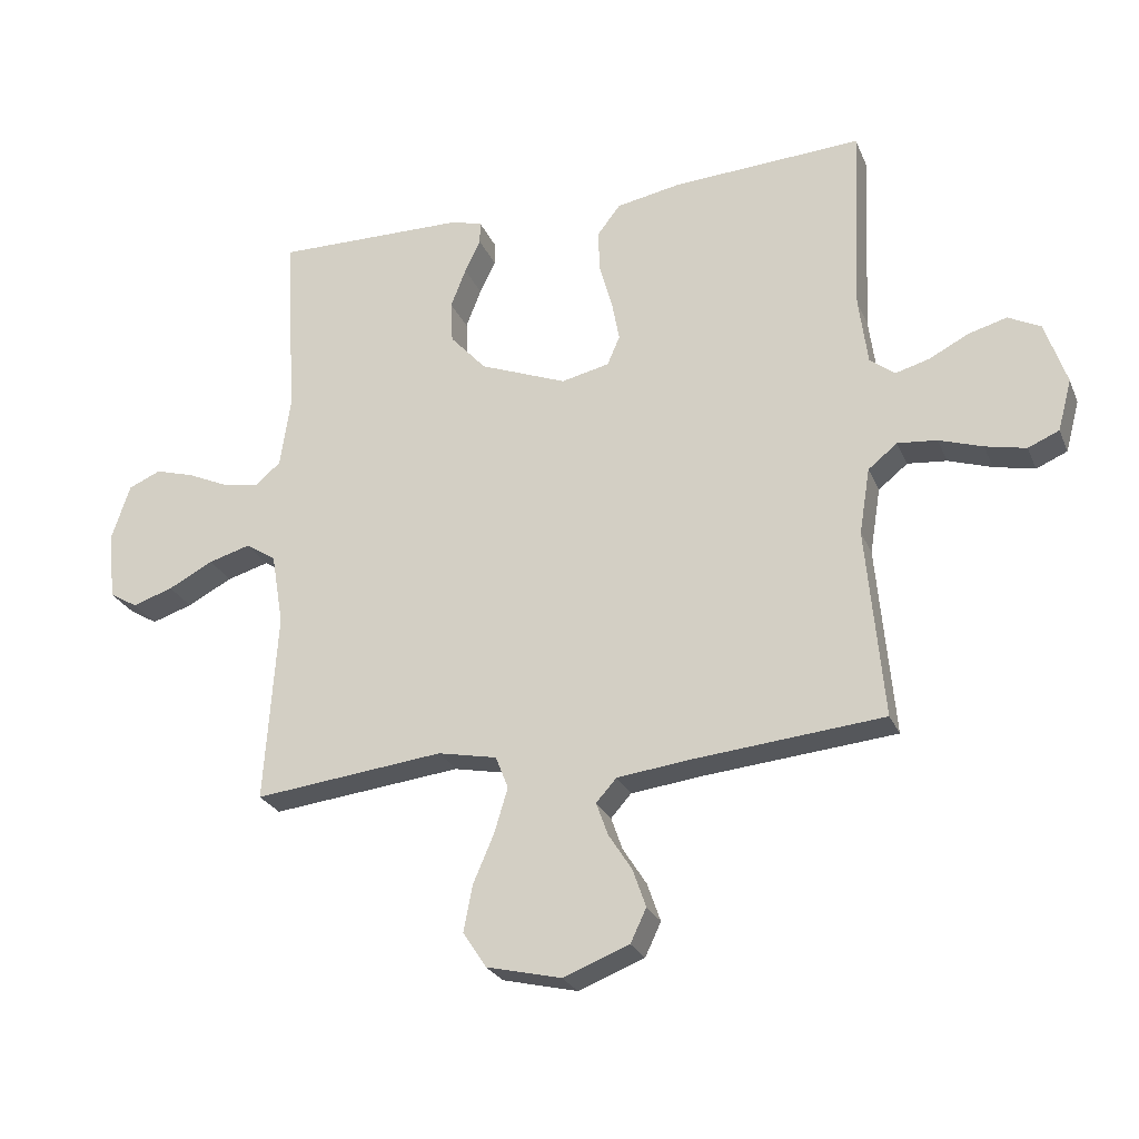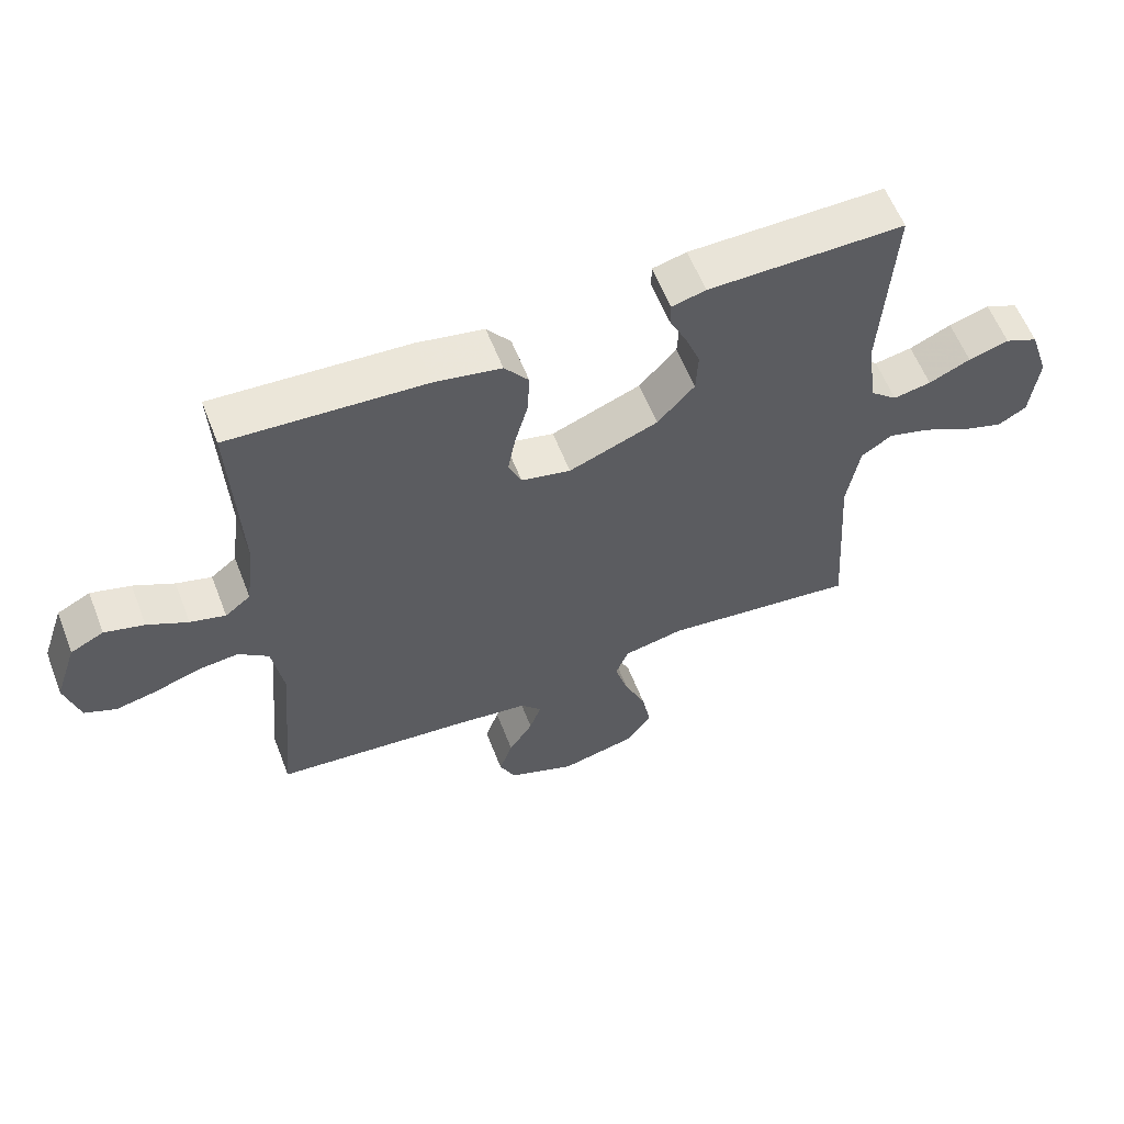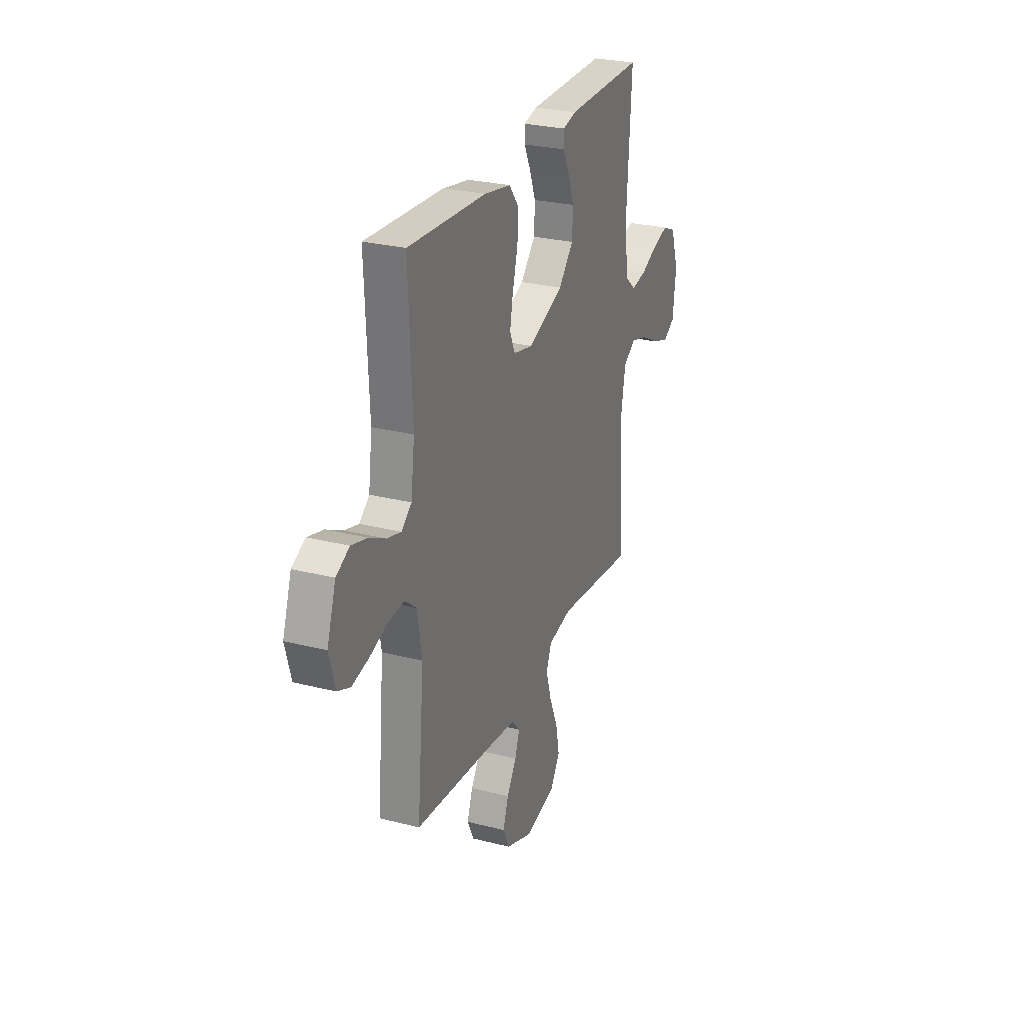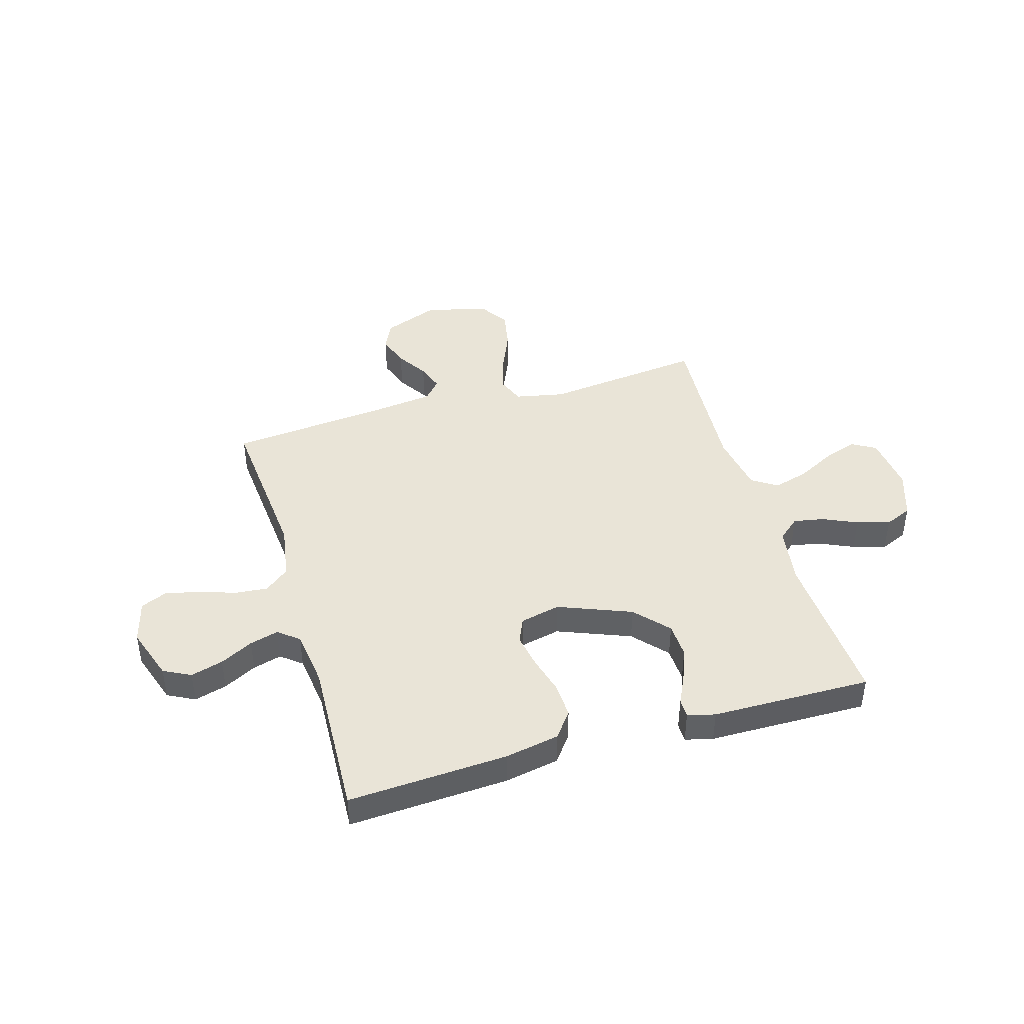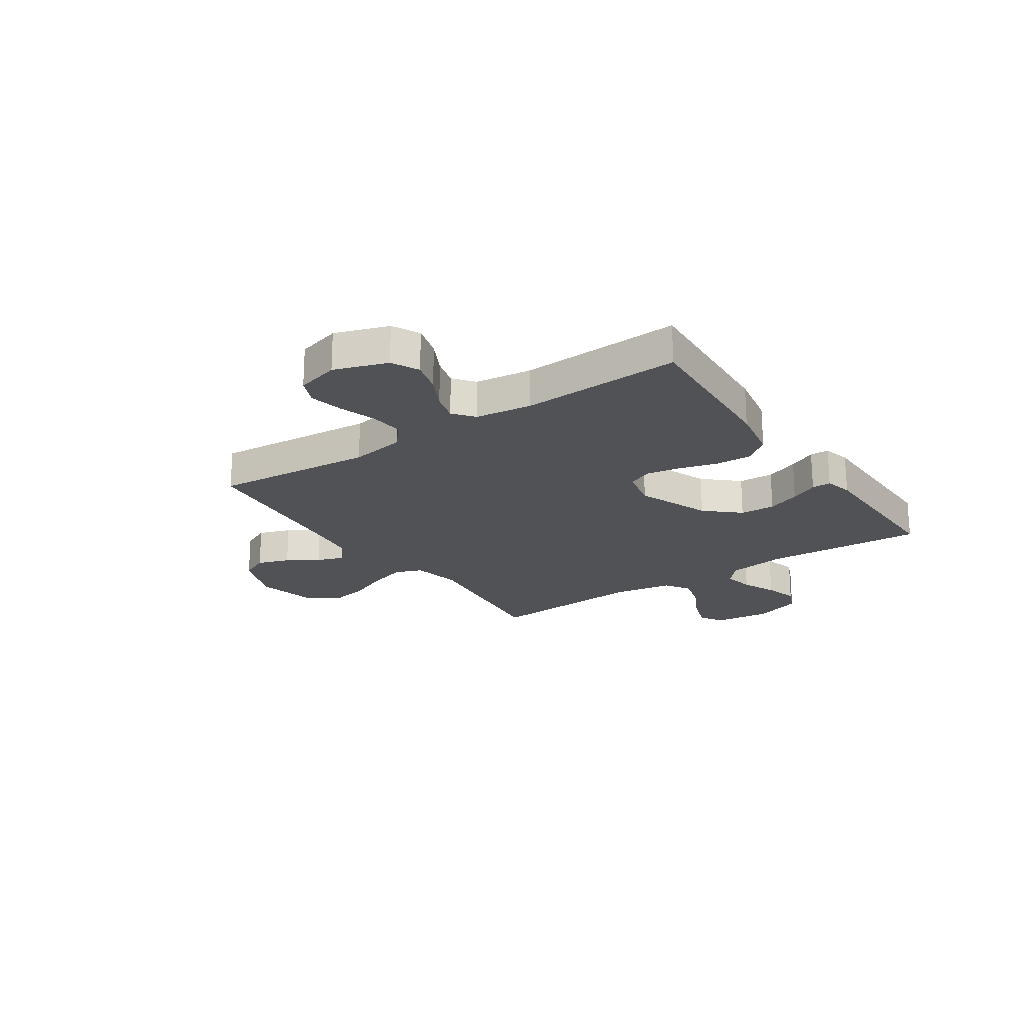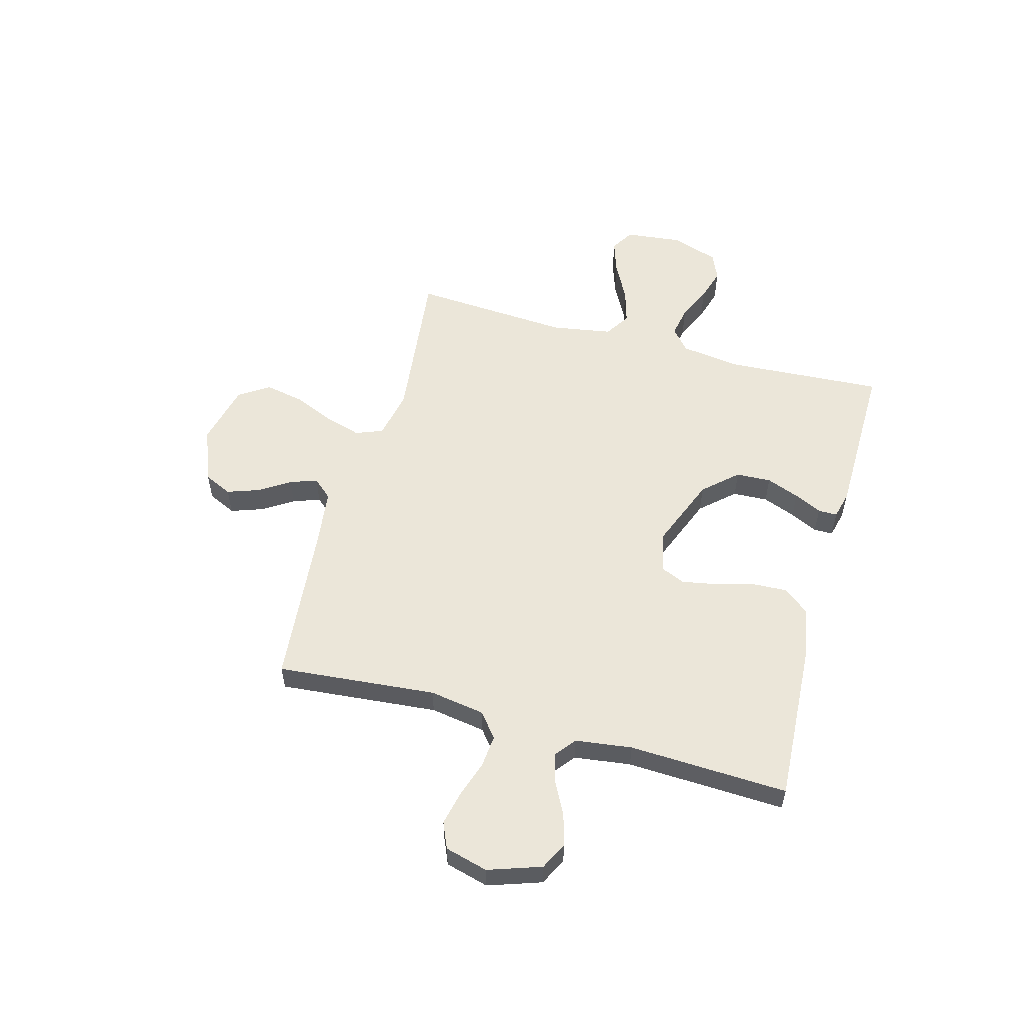
<metadata>
{"format":"obj","ext":"obj","renderer":"f3d","projection":"perspective","resolution":1024,"background":"white","views":[{"elev":-25.6,"azim":-160.7,"up":"+Z"},{"elev":59.4,"azim":-21.2,"up":"+Z"},{"elev":27.2,"azim":-68.5,"up":"+Z"},{"elev":43.4,"azim":-16.3,"up":"+Y"},{"elev":-21.3,"azim":-55.9,"up":"+Y"},{"elev":55.5,"azim":-74.7,"up":"+Y"}]}
</metadata>
<code>
v -0.5 0.07 0.5
v -0.2 0.07 0.483
v -0.098 0.07 0.464
v -0.061 0.07 0.416
v -0.064 0.07 0.35
v -0.084 0.07 0.278
v -0.096 0.07 0.213
v -0.076 0.07 0.167
v 0 0.07 0.15
v 0.137 0.07 0.204
v 0.194 0.07 0.267
v 0.197 0.07 0.333
v 0.173 0.07 0.395
v 0.148 0.07 0.447
v 0.148 0.07 0.483
v 0.2 0.07 0.496
v 0.5 0.07 0.5
v 0.482 0.07 0.2
v 0.498 0.07 0.089
v 0.539 0.07 0.054
v 0.597 0.07 0.065
v 0.661 0.07 0.094
v 0.723 0.07 0.112
v 0.774 0.07 0.09
v 0.804 0.07 0
v 0.792 0.07 -0.107
v 0.748 0.07 -0.133
v 0.684 0.07 -0.112
v 0.613 0.07 -0.075
v 0.547 0.07 -0.056
v 0.499 0.07 -0.087
v 0.48 0.07 -0.2
v 0.5 0.07 -0.5
v 0.2 0.07 -0.466
v 0.107 0.07 -0.485
v 0.087 0.07 -0.536
v 0.108 0.07 -0.606
v 0.141 0.07 -0.683
v 0.155 0.07 -0.756
v 0.118 0.07 -0.812
v 0 0.07 -0.84
v -0.104 0.07 -0.8
v -0.129 0.07 -0.747
v -0.108 0.07 -0.687
v -0.071 0.07 -0.629
v -0.053 0.07 -0.578
v -0.085 0.07 -0.542
v -0.2 0.07 -0.528
v -0.5 0.07 -0.5
v -0.473 0.07 -0.2
v -0.49 0.07 -0.096
v -0.536 0.07 -0.059
v -0.598 0.07 -0.065
v -0.667 0.07 -0.088
v -0.731 0.07 -0.102
v -0.78 0.07 -0.081
v -0.802 0.07 0
v -0.768 0.07 0.1
v -0.717 0.07 0.126
v -0.656 0.07 0.109
v -0.594 0.07 0.077
v -0.54 0.07 0.062
v -0.501 0.07 0.093
v -0.487 0.07 0.2
v -0.5 0 0.5
v -0.2 0 0.483
v -0.098 0 0.464
v -0.061 0 0.416
v -0.064 0 0.35
v -0.084 0 0.278
v -0.096 0 0.213
v -0.076 0 0.167
v 0 0 0.15
v 0.137 0 0.204
v 0.194 0 0.267
v 0.197 0 0.333
v 0.173 0 0.395
v 0.148 0 0.447
v 0.148 0 0.483
v 0.2 0 0.496
v 0.5 0 0.5
v 0.482 0 0.2
v 0.498 0 0.089
v 0.539 0 0.054
v 0.597 0 0.065
v 0.661 0 0.094
v 0.723 0 0.112
v 0.774 0 0.09
v 0.804 0 0
v 0.792 0 -0.107
v 0.748 0 -0.133
v 0.684 0 -0.112
v 0.613 0 -0.075
v 0.547 0 -0.056
v 0.499 0 -0.087
v 0.48 0 -0.2
v 0.5 0 -0.5
v 0.2 0 -0.466
v 0.107 0 -0.485
v 0.087 0 -0.536
v 0.108 0 -0.606
v 0.141 0 -0.683
v 0.155 0 -0.756
v 0.118 0 -0.812
v 0 0 -0.84
v -0.104 0 -0.8
v -0.129 0 -0.747
v -0.108 0 -0.687
v -0.071 0 -0.629
v -0.053 0 -0.578
v -0.085 0 -0.542
v -0.2 0 -0.528
v -0.5 0 -0.5
v -0.473 0 -0.2
v -0.49 0 -0.096
v -0.536 0 -0.059
v -0.598 0 -0.065
v -0.667 0 -0.088
v -0.731 0 -0.102
v -0.78 0 -0.081
v -0.802 0 0
v -0.768 0 0.1
v -0.717 0 0.126
v -0.656 0 0.109
v -0.594 0 0.077
v -0.54 0 0.062
v -0.501 0 0.093
v -0.487 0 0.2
f 59 60 61
f 58 59 61
f 57 58 61
f 56 57 61
f 55 56 61
f 54 55 61
f 53 54 61
f 52 53 61 62
f 51 52 62 63
f 48 49 50
f 51 63 64
f 50 51 64
f 48 50 64
f 47 48 64
f 43 44 45
f 42 43 45
f 41 42 45
f 40 41 45
f 39 40 45
f 38 39 45
f 37 38 45
f 36 37 45 46
f 64 1 2
f 47 64 2
f 46 47 2
f 36 46 2
f 35 36 2
f 27 28 29
f 26 27 29
f 25 26 29
f 24 25 29
f 23 24 29
f 22 23 29
f 21 22 29
f 20 21 29 30
f 19 20 30 31
f 16 17 18
f 15 16 18
f 14 15 18
f 13 14 18
f 19 31 32
f 18 19 32
f 13 18 32
f 12 13 32
f 4 5 6
f 3 4 6
f 2 3 6
f 2 6 7
f 35 2 7
f 34 35 7
f 32 33 34
f 12 32 34
f 11 12 34
f 10 11 34
f 9 10 34
f 8 9 34
f 34 8 7
f 125 124 123
f 125 123 122
f 125 122 121
f 125 121 120
f 125 120 119
f 125 119 118
f 125 118 117
f 126 125 117 116
f 127 126 116 115
f 114 113 112
f 128 127 115
f 128 115 114
f 128 114 112
f 128 112 111
f 109 108 107
f 109 107 106
f 109 106 105
f 109 105 104
f 109 104 103
f 109 103 102
f 109 102 101
f 110 109 101 100
f 66 65 128
f 66 128 111
f 66 111 110
f 66 110 100
f 66 100 99
f 93 92 91
f 93 91 90
f 93 90 89
f 93 89 88
f 93 88 87
f 93 87 86
f 93 86 85
f 94 93 85 84
f 95 94 84 83
f 82 81 80
f 82 80 79
f 82 79 78
f 82 78 77
f 96 95 83
f 96 83 82
f 96 82 77
f 96 77 76
f 70 69 68
f 70 68 67
f 70 67 66
f 71 70 66
f 71 66 99
f 71 99 98
f 98 97 96
f 98 96 76
f 98 76 75
f 98 75 74
f 98 74 73
f 98 73 72
f 71 72 98
f 1 65 66 2
f 2 66 67 3
f 3 67 68 4
f 4 68 69 5
f 5 69 70 6
f 6 70 71 7
f 7 71 72 8
f 8 72 73 9
f 9 73 74 10
f 10 74 75 11
f 11 75 76 12
f 12 76 77 13
f 13 77 78 14
f 14 78 79 15
f 15 79 80 16
f 16 80 81 17
f 17 81 82 18
f 18 82 83 19
f 19 83 84 20
f 20 84 85 21
f 21 85 86 22
f 22 86 87 23
f 23 87 88 24
f 24 88 89 25
f 25 89 90 26
f 26 90 91 27
f 27 91 92 28
f 28 92 93 29
f 29 93 94 30
f 30 94 95 31
f 31 95 96 32
f 32 96 97 33
f 33 97 98 34
f 34 98 99 35
f 35 99 100 36
f 36 100 101 37
f 37 101 102 38
f 38 102 103 39
f 39 103 104 40
f 40 104 105 41
f 41 105 106 42
f 42 106 107 43
f 43 107 108 44
f 44 108 109 45
f 45 109 110 46
f 46 110 111 47
f 47 111 112 48
f 48 112 113 49
f 49 113 114 50
f 50 114 115 51
f 51 115 116 52
f 52 116 117 53
f 53 117 118 54
f 54 118 119 55
f 55 119 120 56
f 56 120 121 57
f 57 121 122 58
f 58 122 123 59
f 59 123 124 60
f 60 124 125 61
f 61 125 126 62
f 62 126 127 63
f 63 127 128 64
f 64 128 65 1

</code>
